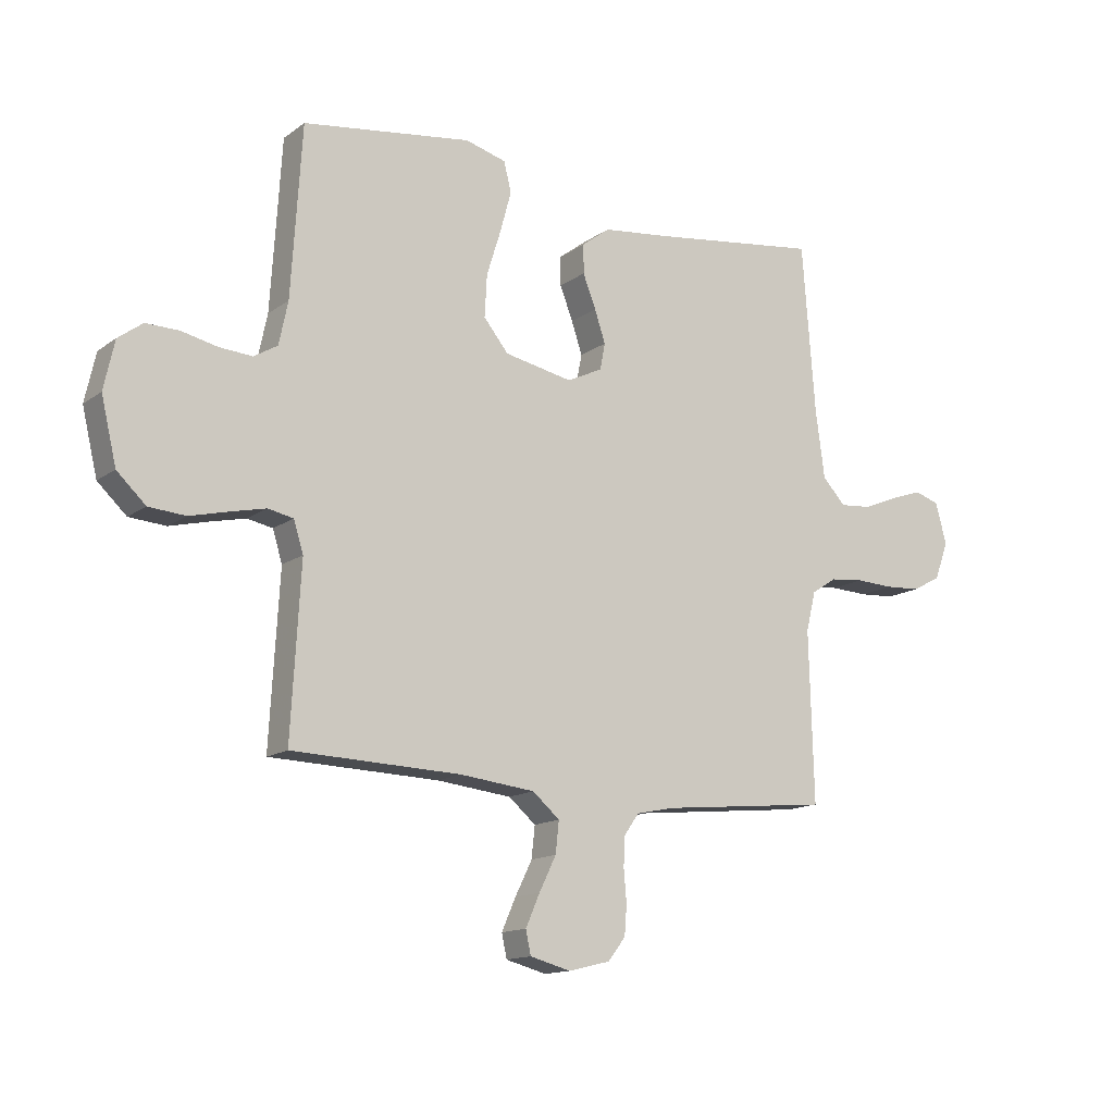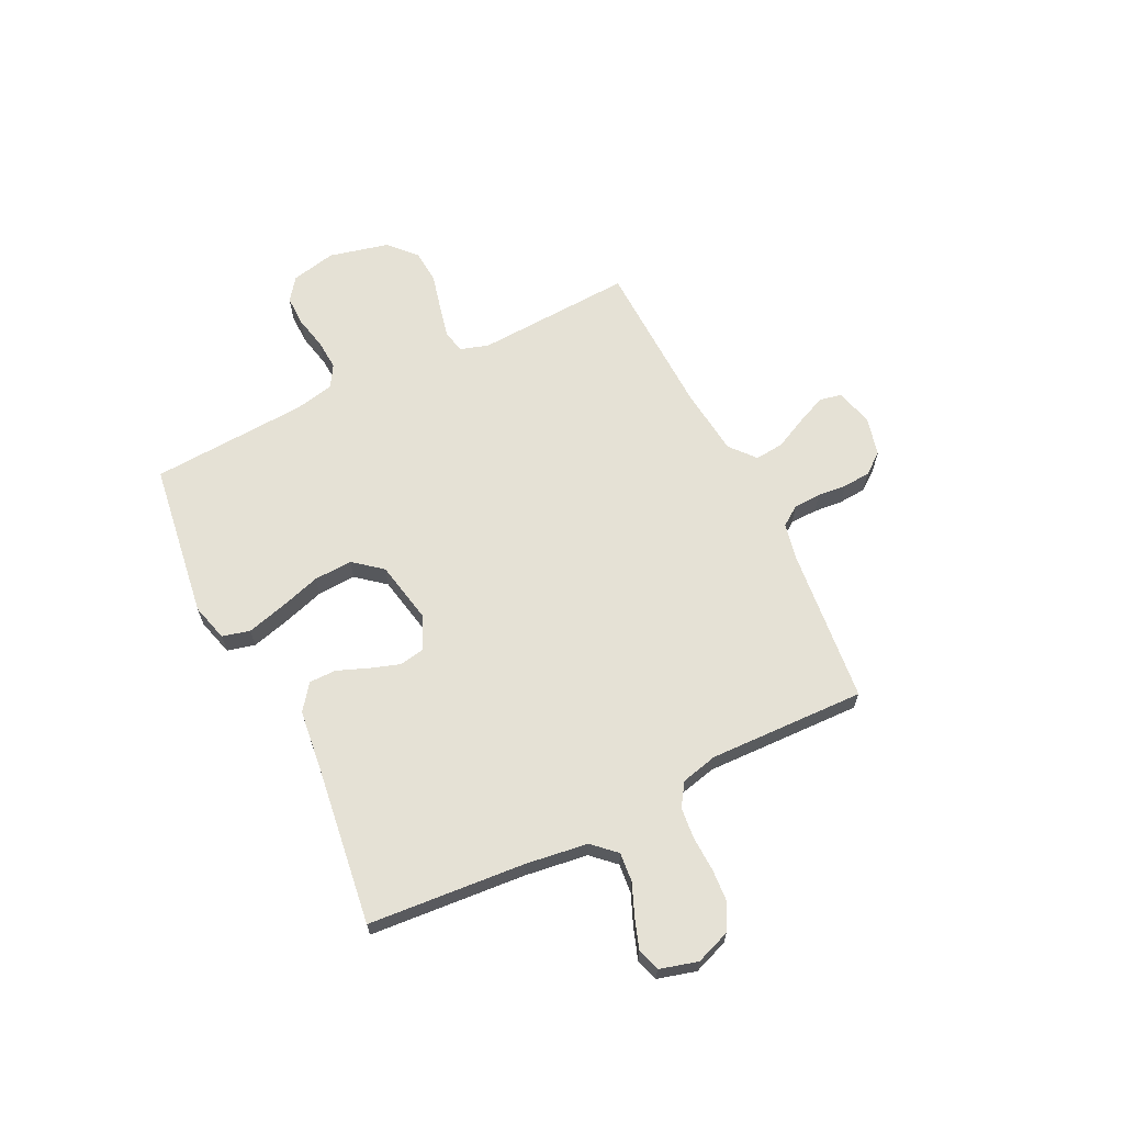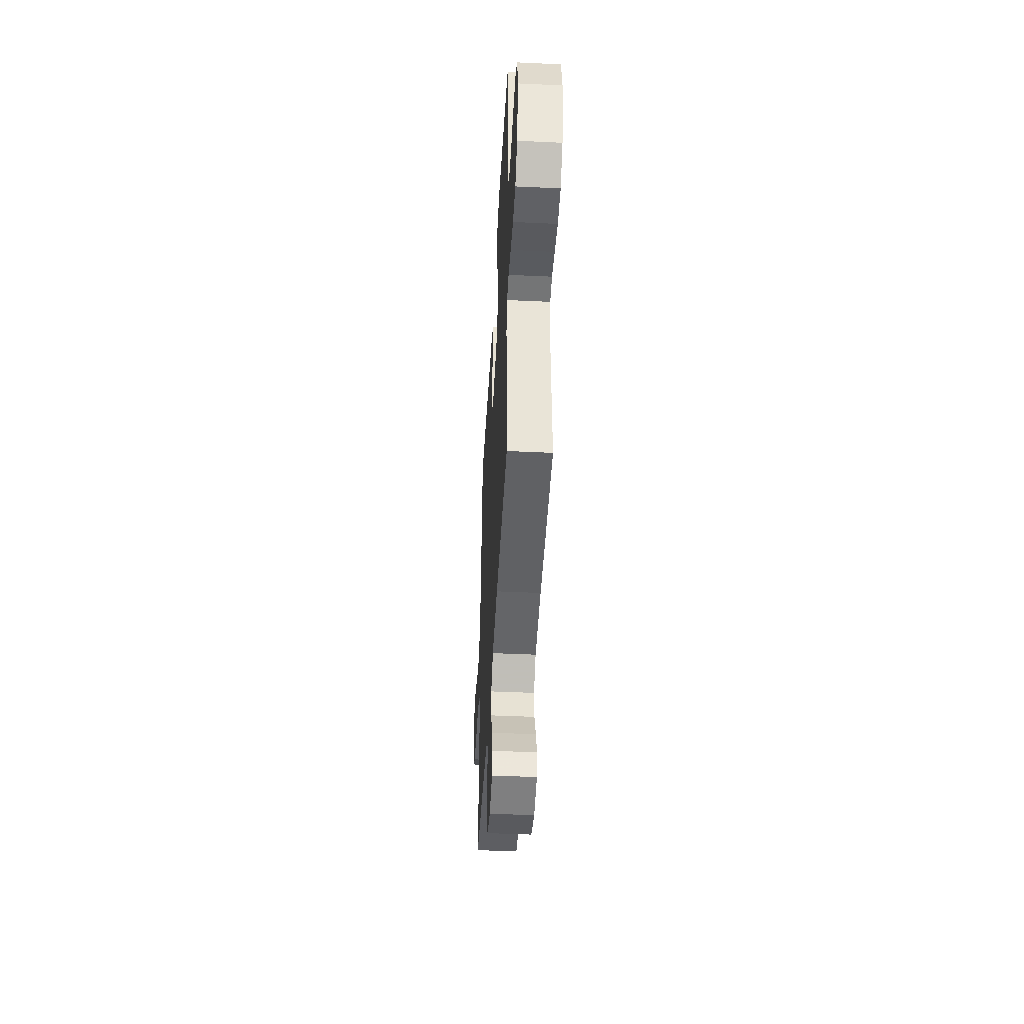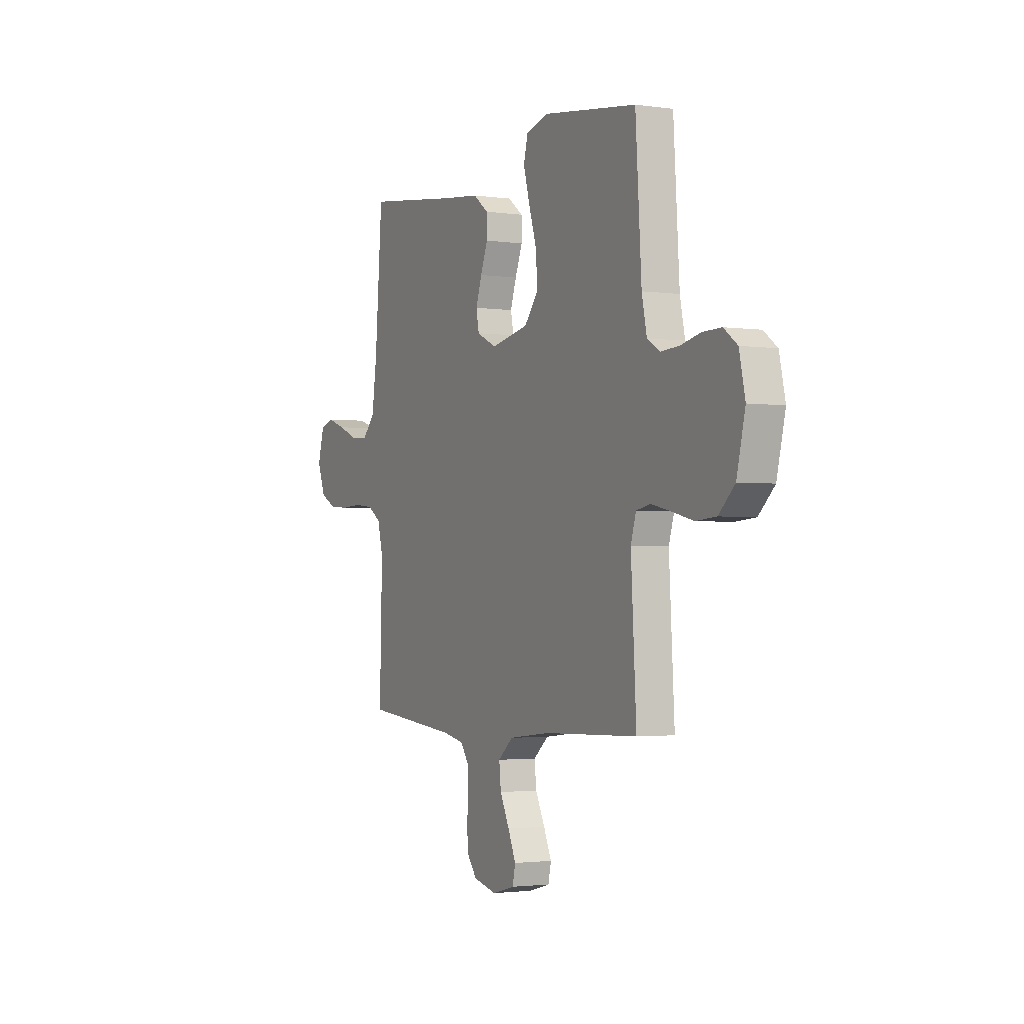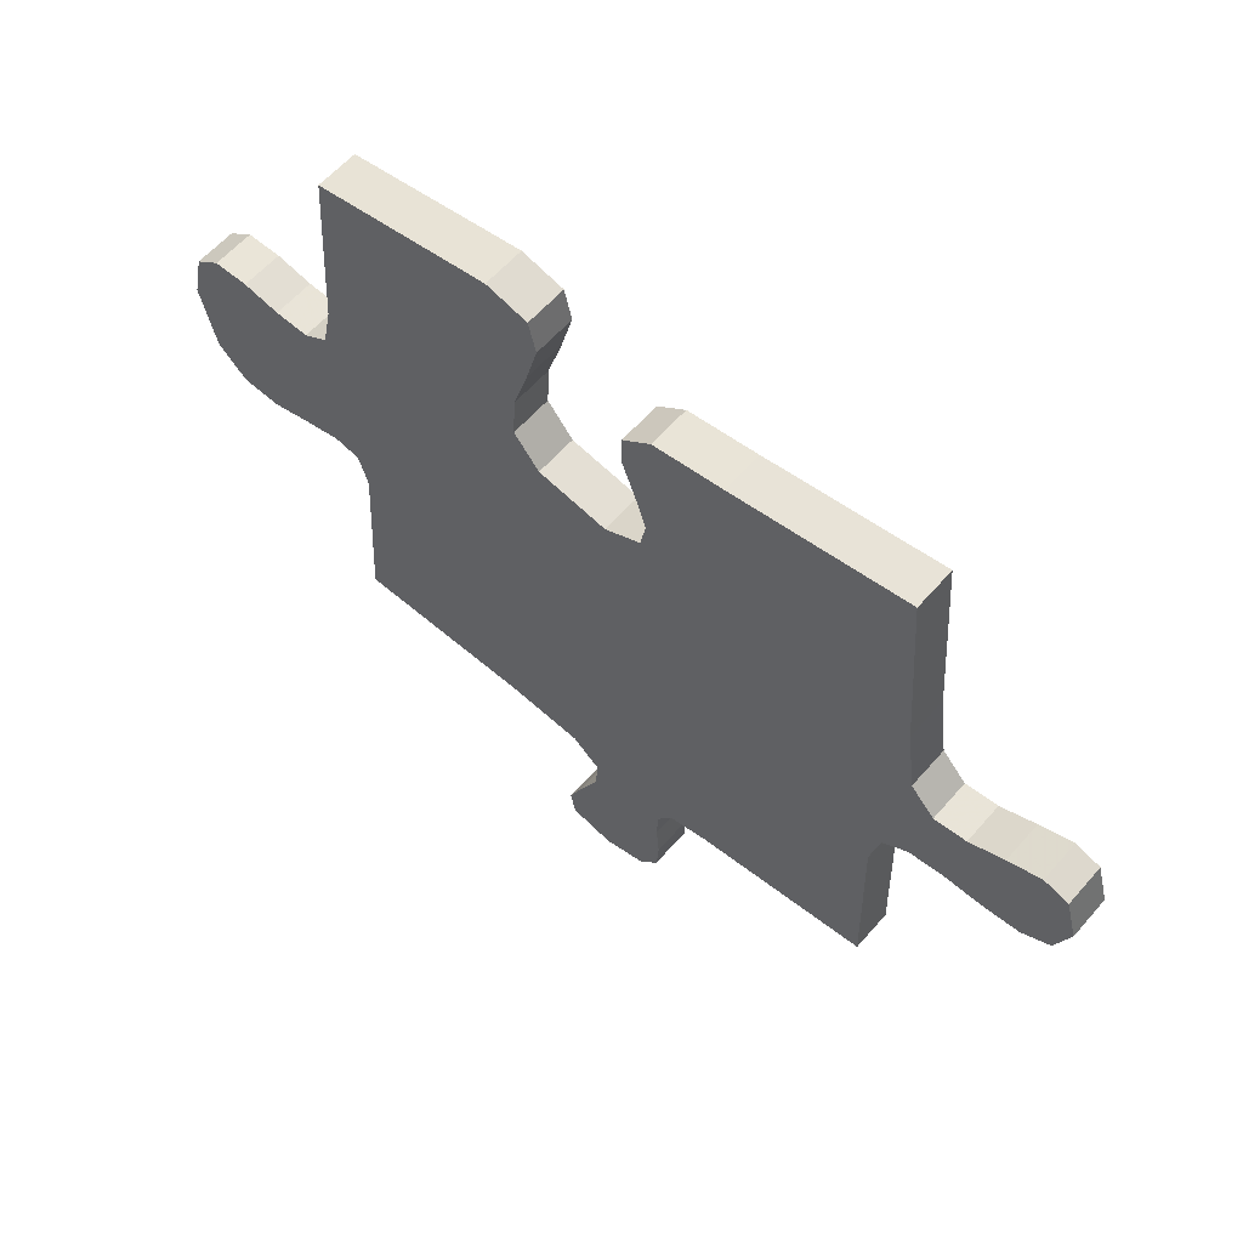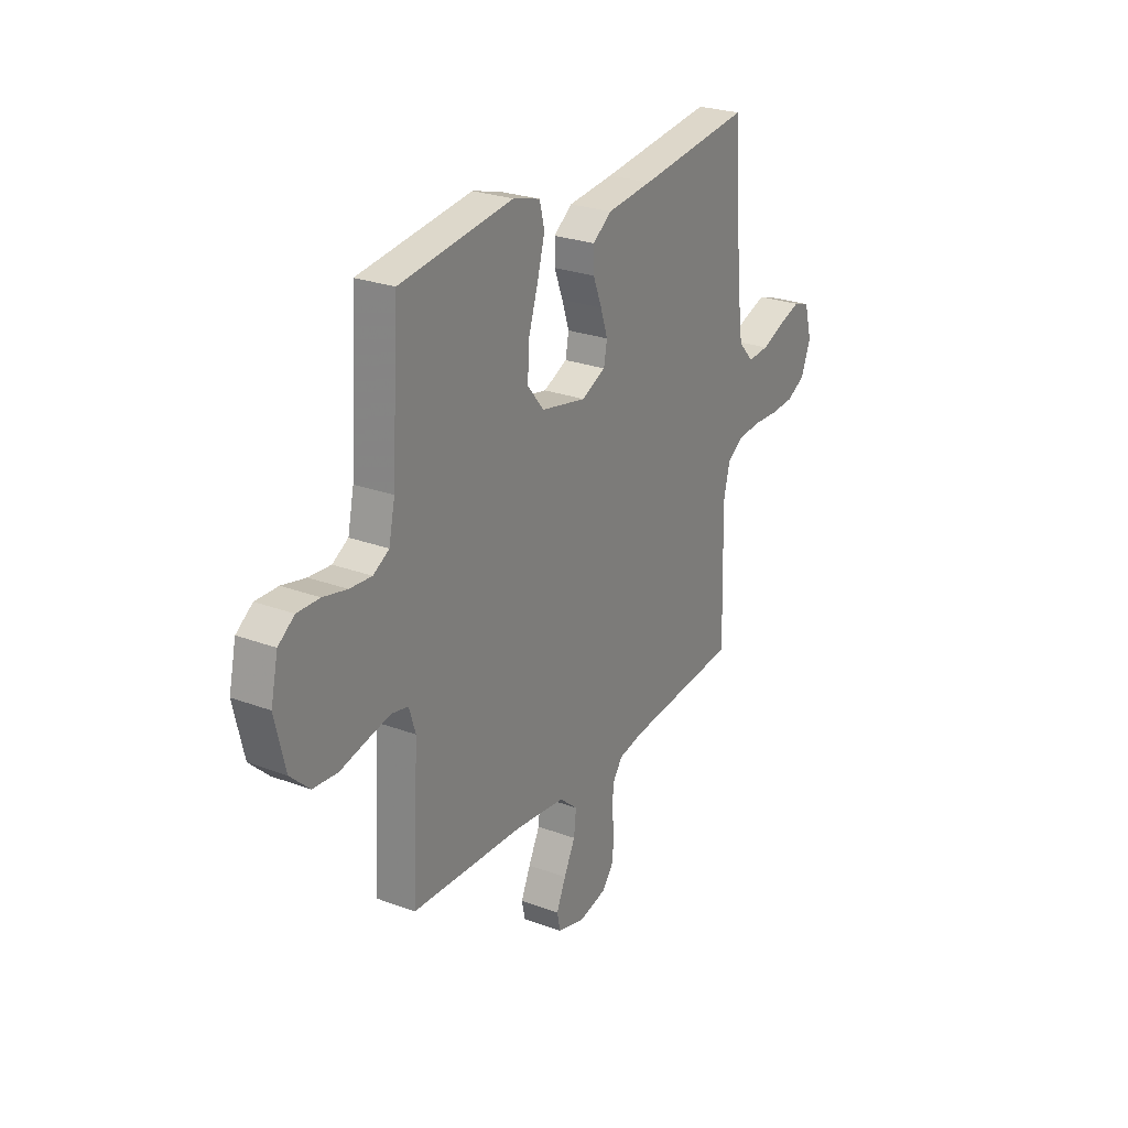
<metadata>
{"format":"obj","ext":"obj","renderer":"f3d","projection":"perspective","resolution":1024,"background":"white","views":[{"elev":-14.0,"azim":-33.3,"up":"+Z"},{"elev":65.0,"azim":64.0,"up":"+Y"},{"elev":-45.0,"azim":-93.1,"up":"+Z"},{"elev":-2.2,"azim":-117.0,"up":"+Z"},{"elev":59.4,"azim":40.7,"up":"+Z"},{"elev":25.7,"azim":-59.1,"up":"+Z"}]}
</metadata>
<code>
v -0.5 0.07 0.5
v -0.2 0.07 0.542
v -0.128 0.07 0.522
v -0.115 0.07 0.469
v -0.135 0.07 0.396
v -0.16 0.07 0.316
v -0.164 0.07 0.242
v -0.12 0.07 0.188
v 0 0.07 0.164
v 0.063 0.07 0.194
v 0.072 0.07 0.241
v 0.053 0.07 0.298
v 0.03 0.07 0.357
v 0.03 0.07 0.409
v 0.079 0.07 0.446
v 0.2 0.07 0.46
v 0.5 0.07 0.5
v 0.523 0.07 0.2
v 0.539 0.07 0.081
v 0.58 0.07 0.037
v 0.636 0.07 0.042
v 0.697 0.07 0.067
v 0.755 0.07 0.087
v 0.798 0.07 0.073
v 0.818 0.07 0
v 0.793 0.07 -0.067
v 0.743 0.07 -0.094
v 0.68 0.07 -0.098
v 0.613 0.07 -0.095
v 0.553 0.07 -0.101
v 0.509 0.07 -0.13
v 0.492 0.07 -0.2
v 0.5 0.07 -0.5
v 0.2 0.07 -0.53
v 0.133 0.07 -0.544
v 0.106 0.07 -0.582
v 0.104 0.07 -0.634
v 0.109 0.07 -0.69
v 0.105 0.07 -0.743
v 0.074 0.07 -0.783
v 0 0.07 -0.801
v -0.072 0.07 -0.782
v -0.081 0.07 -0.74
v -0.056 0.07 -0.683
v -0.026 0.07 -0.622
v -0.02 0.07 -0.566
v -0.068 0.07 -0.525
v -0.2 0.07 -0.51
v -0.5 0.07 -0.5
v -0.483 0.07 -0.2
v -0.5 0.07 -0.145
v -0.545 0.07 -0.136
v -0.607 0.07 -0.15
v -0.676 0.07 -0.167
v -0.741 0.07 -0.162
v -0.792 0.07 -0.114
v -0.819 0.07 0
v -0.8 0.07 0.086
v -0.757 0.07 0.118
v -0.698 0.07 0.117
v -0.635 0.07 0.103
v -0.577 0.07 0.099
v -0.535 0.07 0.124
v -0.519 0.07 0.2
v -0.5 0 0.5
v -0.2 0 0.542
v -0.128 0 0.522
v -0.115 0 0.469
v -0.135 0 0.396
v -0.16 0 0.316
v -0.164 0 0.242
v -0.12 0 0.188
v 0 0 0.164
v 0.063 0 0.194
v 0.072 0 0.241
v 0.053 0 0.298
v 0.03 0 0.357
v 0.03 0 0.409
v 0.079 0 0.446
v 0.2 0 0.46
v 0.5 0 0.5
v 0.523 0 0.2
v 0.539 0 0.081
v 0.58 0 0.037
v 0.636 0 0.042
v 0.697 0 0.067
v 0.755 0 0.087
v 0.798 0 0.073
v 0.818 0 0
v 0.793 0 -0.067
v 0.743 0 -0.094
v 0.68 0 -0.098
v 0.613 0 -0.095
v 0.553 0 -0.101
v 0.509 0 -0.13
v 0.492 0 -0.2
v 0.5 0 -0.5
v 0.2 0 -0.53
v 0.133 0 -0.544
v 0.106 0 -0.582
v 0.104 0 -0.634
v 0.109 0 -0.69
v 0.105 0 -0.743
v 0.074 0 -0.783
v 0 0 -0.801
v -0.072 0 -0.782
v -0.081 0 -0.74
v -0.056 0 -0.683
v -0.026 0 -0.622
v -0.02 0 -0.566
v -0.068 0 -0.525
v -0.2 0 -0.51
v -0.5 0 -0.5
v -0.483 0 -0.2
v -0.5 0 -0.145
v -0.545 0 -0.136
v -0.607 0 -0.15
v -0.676 0 -0.167
v -0.741 0 -0.162
v -0.792 0 -0.114
v -0.819 0 0
v -0.8 0 0.086
v -0.757 0 0.118
v -0.698 0 0.117
v -0.635 0 0.103
v -0.577 0 0.099
v -0.535 0 0.124
v -0.519 0 0.2
f 58 59 60 61
f 58 61 62
f 57 58 62
f 56 57 62
f 53 54 55 56
f 52 53 56 62
f 51 52 62 63
f 48 49 50
f 47 48 50 51
f 46 47 51 63
f 42 43 44 45
f 40 41 42 45
f 40 45 46
f 37 38 39 40
f 36 37 40 46
f 35 36 46 63
f 32 33 34
f 31 32 34 35
f 26 27 28 29
f 26 29 30
f 25 26 30
f 24 25 30
f 21 22 23 24
f 21 24 30 31
f 16 17 18
f 16 18 19
f 15 16 19
f 12 13 14 15
f 11 12 15 19
f 10 11 19 20
f 3 4 5 6
f 1 2 3 6
f 64 1 6 7
f 63 64 7 8
f 35 63 8 9
f 20 21 31 35
f 9 10 20 35
f 125 124 123 122
f 126 125 122
f 126 122 121
f 126 121 120
f 120 119 118 117
f 126 120 117 116
f 127 126 116 115
f 114 113 112
f 115 114 112 111
f 127 115 111 110
f 109 108 107 106
f 109 106 105 104
f 110 109 104
f 104 103 102 101
f 110 104 101 100
f 127 110 100 99
f 98 97 96
f 99 98 96 95
f 93 92 91 90
f 94 93 90
f 94 90 89
f 94 89 88
f 88 87 86 85
f 95 94 88 85
f 82 81 80
f 83 82 80
f 83 80 79
f 79 78 77 76
f 83 79 76 75
f 84 83 75 74
f 70 69 68 67
f 70 67 66 65
f 71 70 65 128
f 72 71 128 127
f 73 72 127 99
f 99 95 85 84
f 99 84 74 73
f 1 65 66 2
f 2 66 67 3
f 3 67 68 4
f 4 68 69 5
f 5 69 70 6
f 6 70 71 7
f 7 71 72 8
f 8 72 73 9
f 9 73 74 10
f 10 74 75 11
f 11 75 76 12
f 12 76 77 13
f 13 77 78 14
f 14 78 79 15
f 15 79 80 16
f 16 80 81 17
f 17 81 82 18
f 18 82 83 19
f 19 83 84 20
f 20 84 85 21
f 21 85 86 22
f 22 86 87 23
f 23 87 88 24
f 24 88 89 25
f 25 89 90 26
f 26 90 91 27
f 27 91 92 28
f 28 92 93 29
f 29 93 94 30
f 30 94 95 31
f 31 95 96 32
f 32 96 97 33
f 33 97 98 34
f 34 98 99 35
f 35 99 100 36
f 36 100 101 37
f 37 101 102 38
f 38 102 103 39
f 39 103 104 40
f 40 104 105 41
f 41 105 106 42
f 42 106 107 43
f 43 107 108 44
f 44 108 109 45
f 45 109 110 46
f 46 110 111 47
f 47 111 112 48
f 48 112 113 49
f 49 113 114 50
f 50 114 115 51
f 51 115 116 52
f 52 116 117 53
f 53 117 118 54
f 54 118 119 55
f 55 119 120 56
f 56 120 121 57
f 57 121 122 58
f 58 122 123 59
f 59 123 124 60
f 60 124 125 61
f 61 125 126 62
f 62 126 127 63
f 63 127 128 64
f 64 128 65 1

</code>
